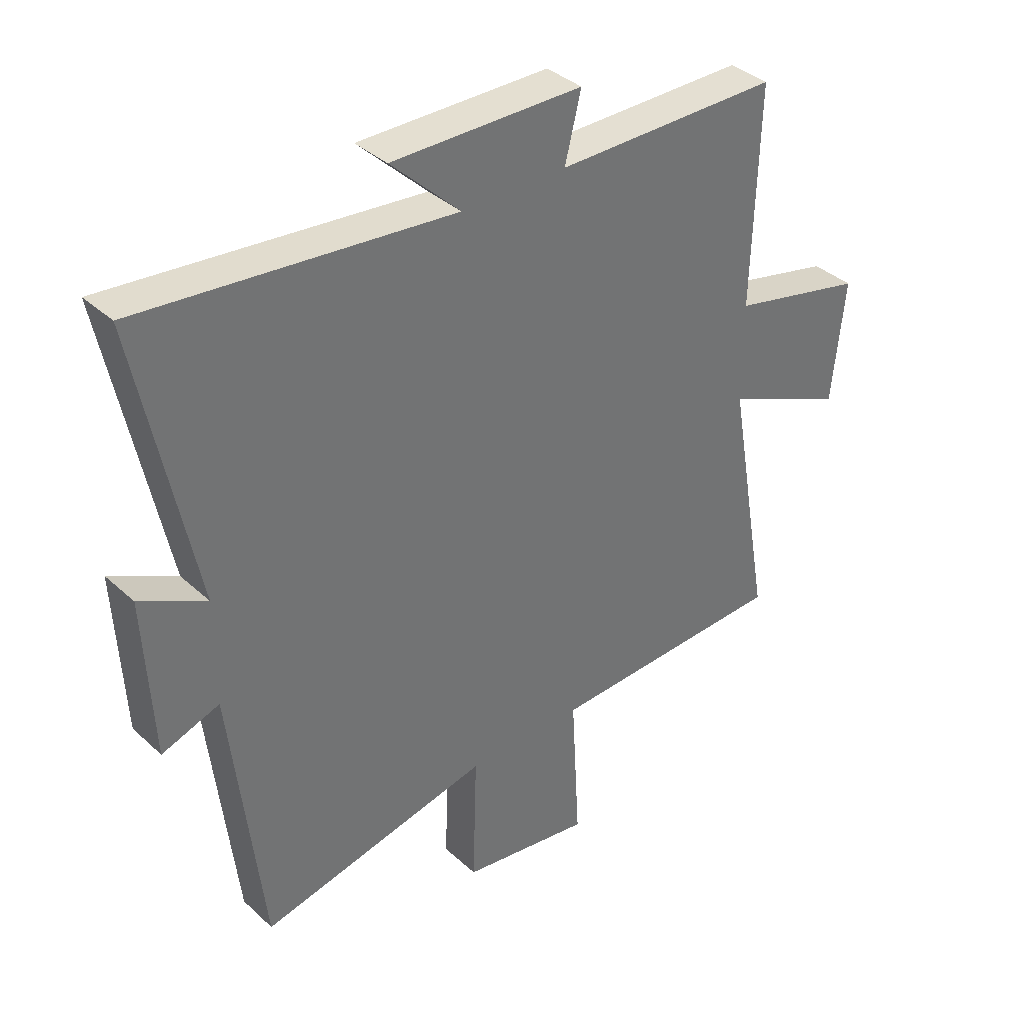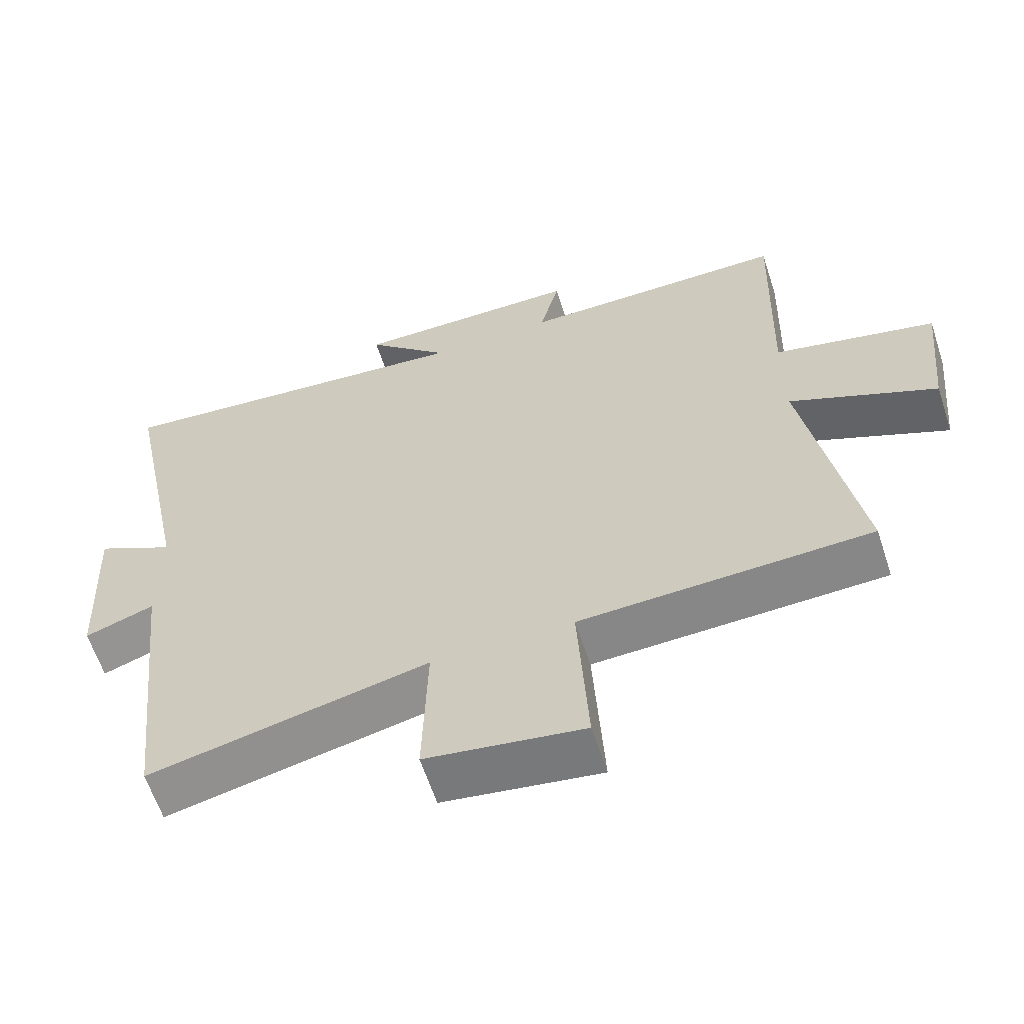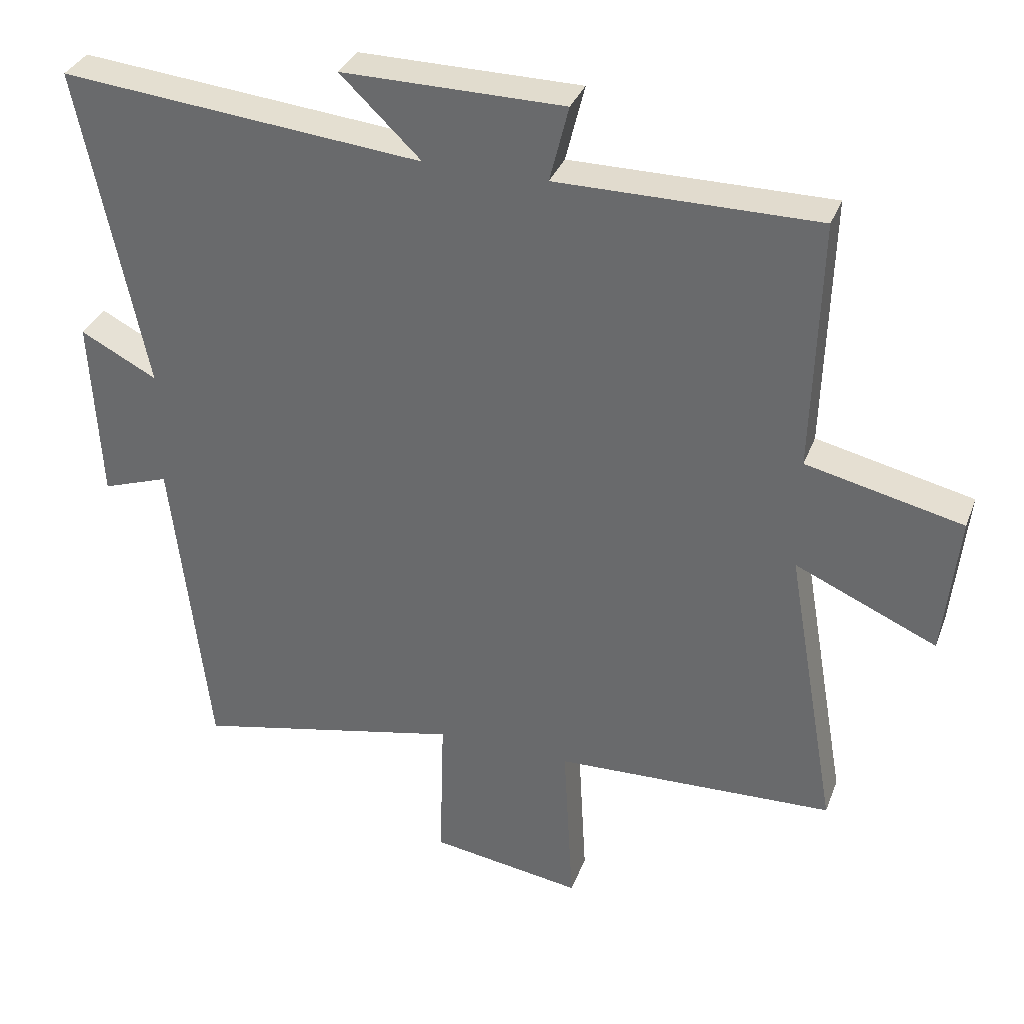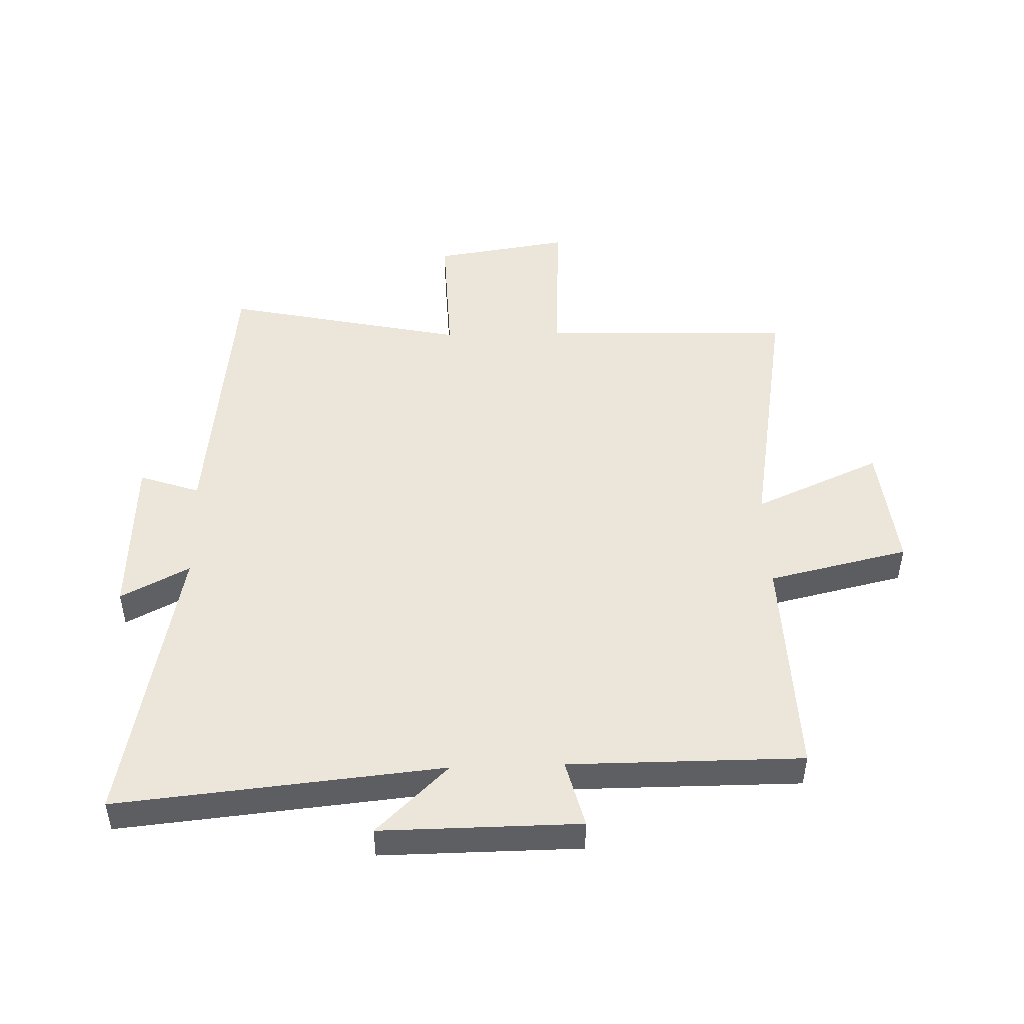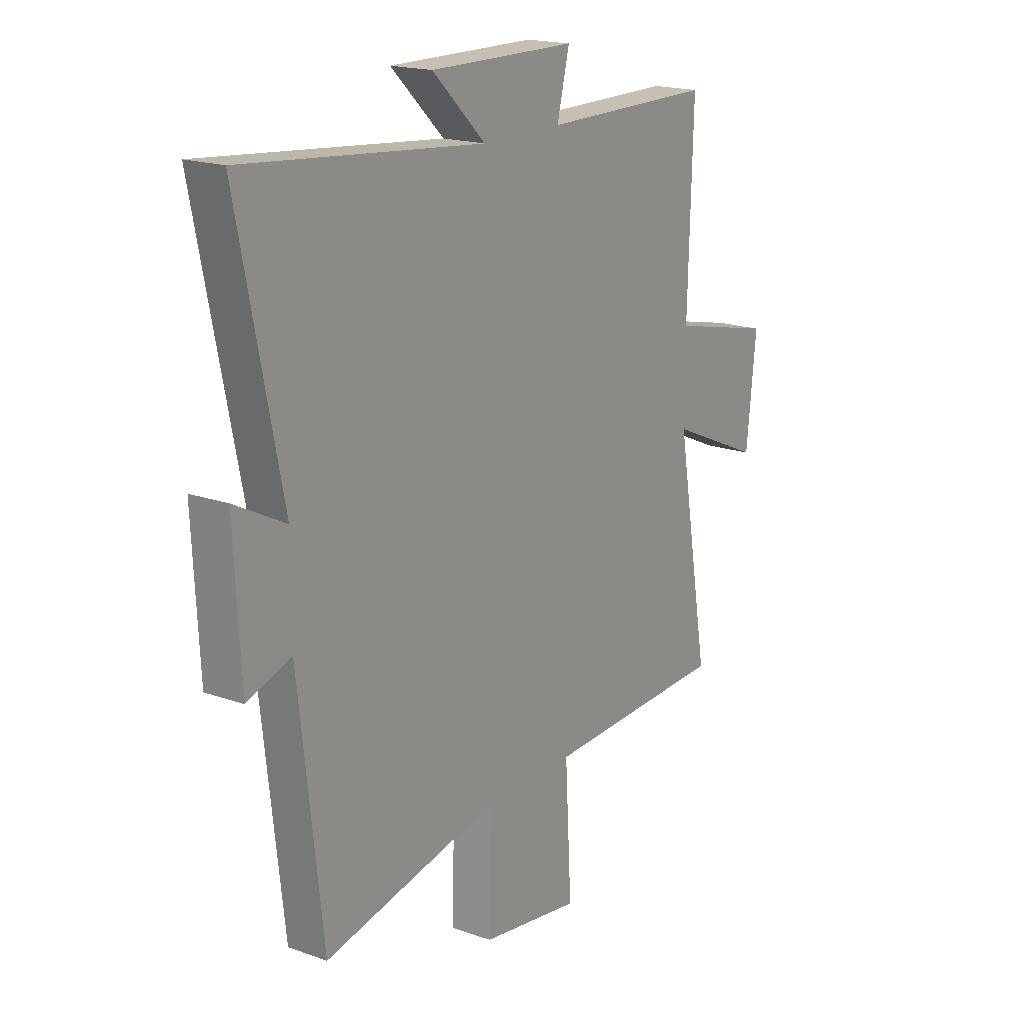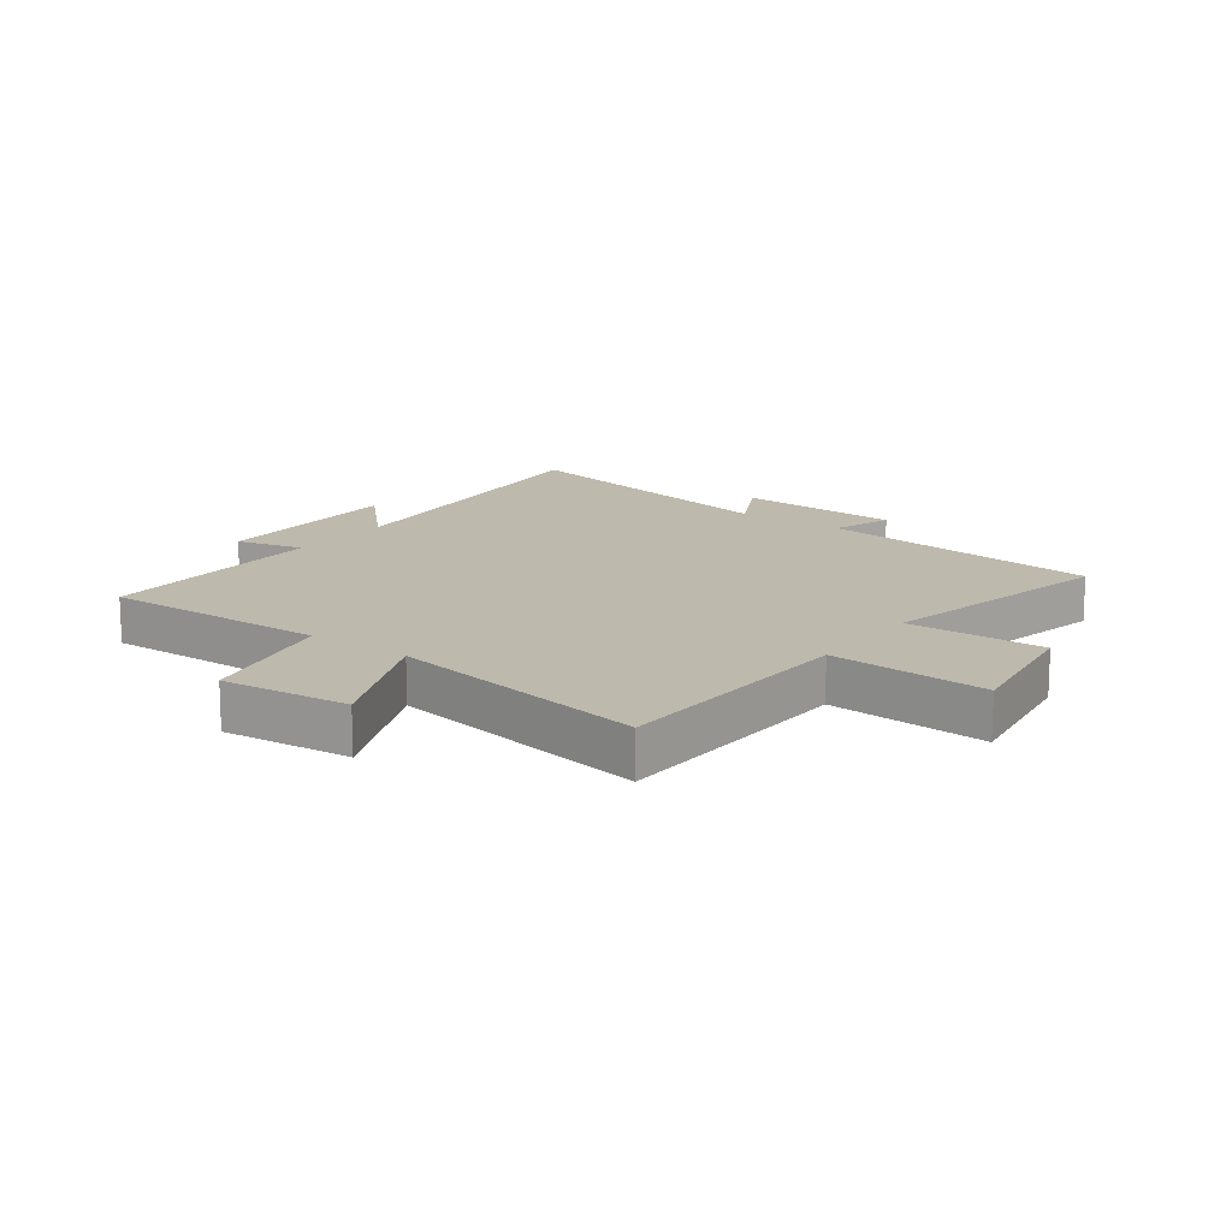
<metadata>
{"format":"obj","ext":"obj","renderer":"f3d","projection":"perspective","resolution":1024,"background":"white","views":[{"elev":36.8,"azim":-40.5,"up":"+Z"},{"elev":-61.6,"azim":18.1,"up":"+Z"},{"elev":33.9,"azim":19.0,"up":"+Z"},{"elev":48.0,"azim":-1.9,"up":"+Y"},{"elev":18.4,"azim":-55.5,"up":"+Z"},{"elev":15.0,"azim":126.4,"up":"+Y"}]}
</metadata>
<code>
v 0.511 0.07 0.501
v 0.5 0.07 0.126
v 0.733 0.07 0.073
v 0.711 0.07 -0.139
v 0.5 0.07 -0.046
v 0.576 0.07 -0.484
v 0.159 0.07 -0.5
v 0.174 0.07 -0.762
v -0.052 0.07 -0.728
v -0.045 0.07 -0.5
v -0.446 0.07 -0.587
v -0.5 0.07 -0.112
v -0.6 0.07 -0.147
v -0.614 0.07 0.129
v -0.5 0.07 0.07
v -0.598 0.07 0.552
v -0.058 0.07 0.5
v -0.178 0.07 0.615
v 0.152 0.07 0.613
v 0.124 0.07 0.5
v 0.511 0 0.501
v 0.5 0 0.126
v 0.733 0 0.073
v 0.711 0 -0.139
v 0.5 0 -0.046
v 0.576 0 -0.484
v 0.159 0 -0.5
v 0.174 0 -0.762
v -0.052 0 -0.728
v -0.045 0 -0.5
v -0.446 0 -0.587
v -0.5 0 -0.112
v -0.6 0 -0.147
v -0.614 0 0.129
v -0.5 0 0.07
v -0.598 0 0.552
v -0.058 0 0.5
v -0.178 0 0.615
v 0.152 0 0.613
v 0.124 0 0.5
f 17 18 19 20
f 15 16 17
f 15 17 20
f 12 13 14 15
f 10 11 12 15
f 10 15 20 1
f 7 8 9 10
f 5 6 7 10
f 2 3 4 5
f 2 5 10
f 1 2 10
f 40 39 38 37
f 37 36 35
f 40 37 35
f 35 34 33 32
f 35 32 31 30
f 21 40 35 30
f 30 29 28 27
f 30 27 26 25
f 25 24 23 22
f 30 25 22
f 30 22 21
f 1 21 22 2
f 2 22 23 3
f 3 23 24 4
f 4 24 25 5
f 5 25 26 6
f 6 26 27 7
f 7 27 28 8
f 8 28 29 9
f 9 29 30 10
f 10 30 31 11
f 11 31 32 12
f 12 32 33 13
f 13 33 34 14
f 14 34 35 15
f 15 35 36 16
f 16 36 37 17
f 17 37 38 18
f 18 38 39 19
f 19 39 40 20
f 20 40 21 1

</code>
